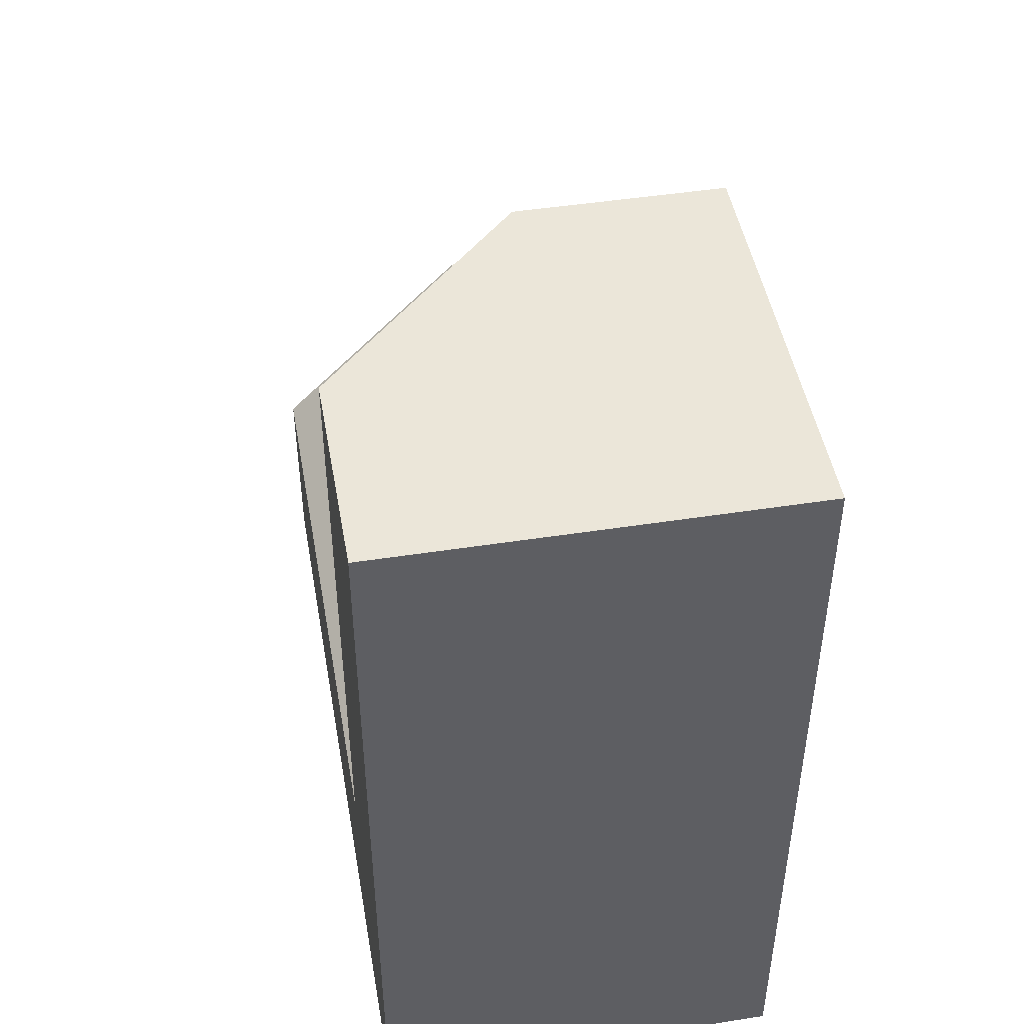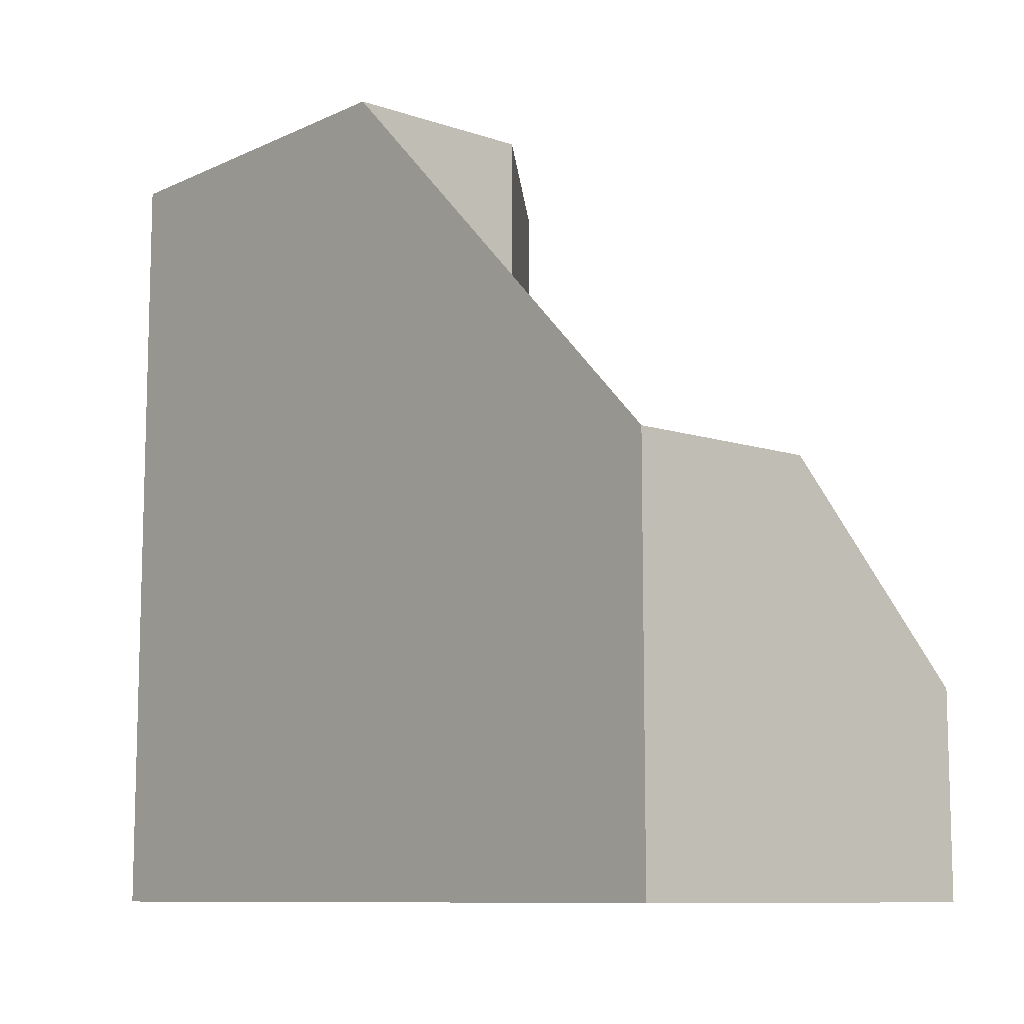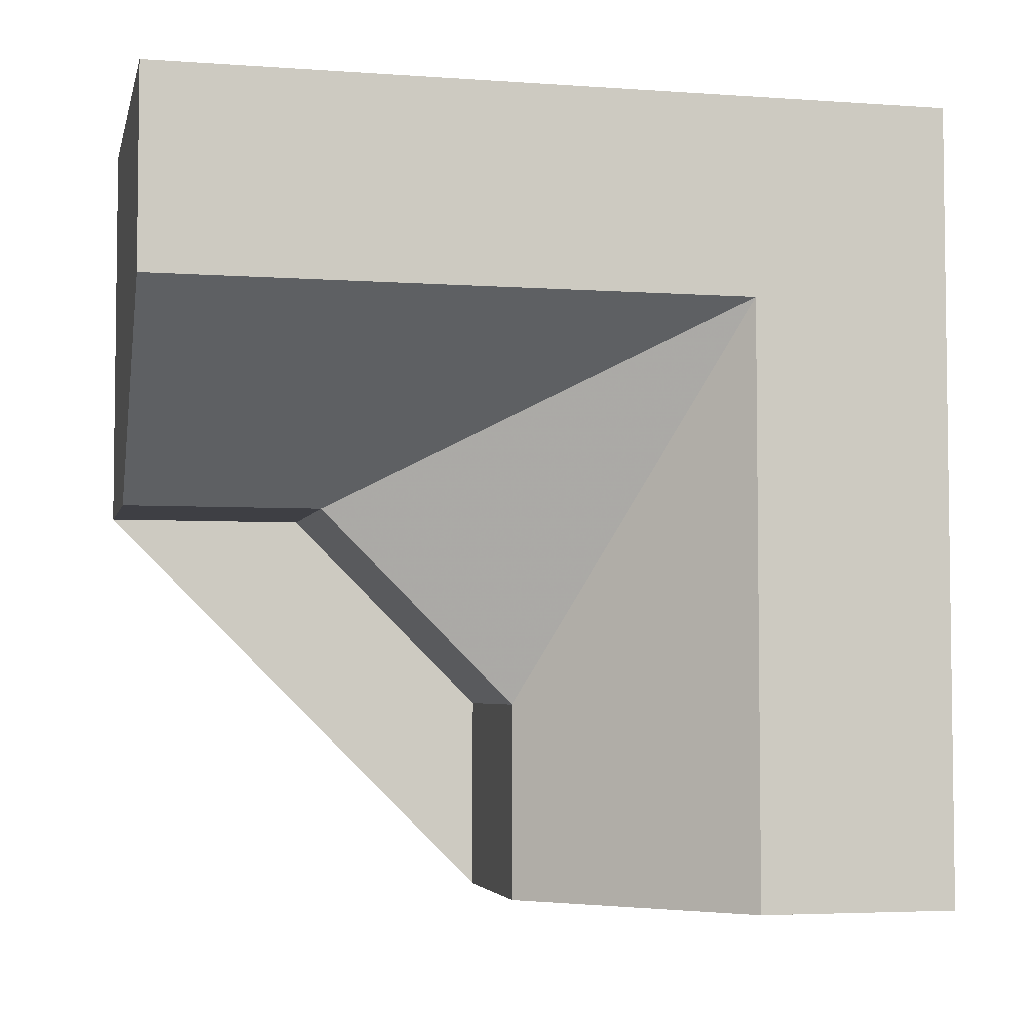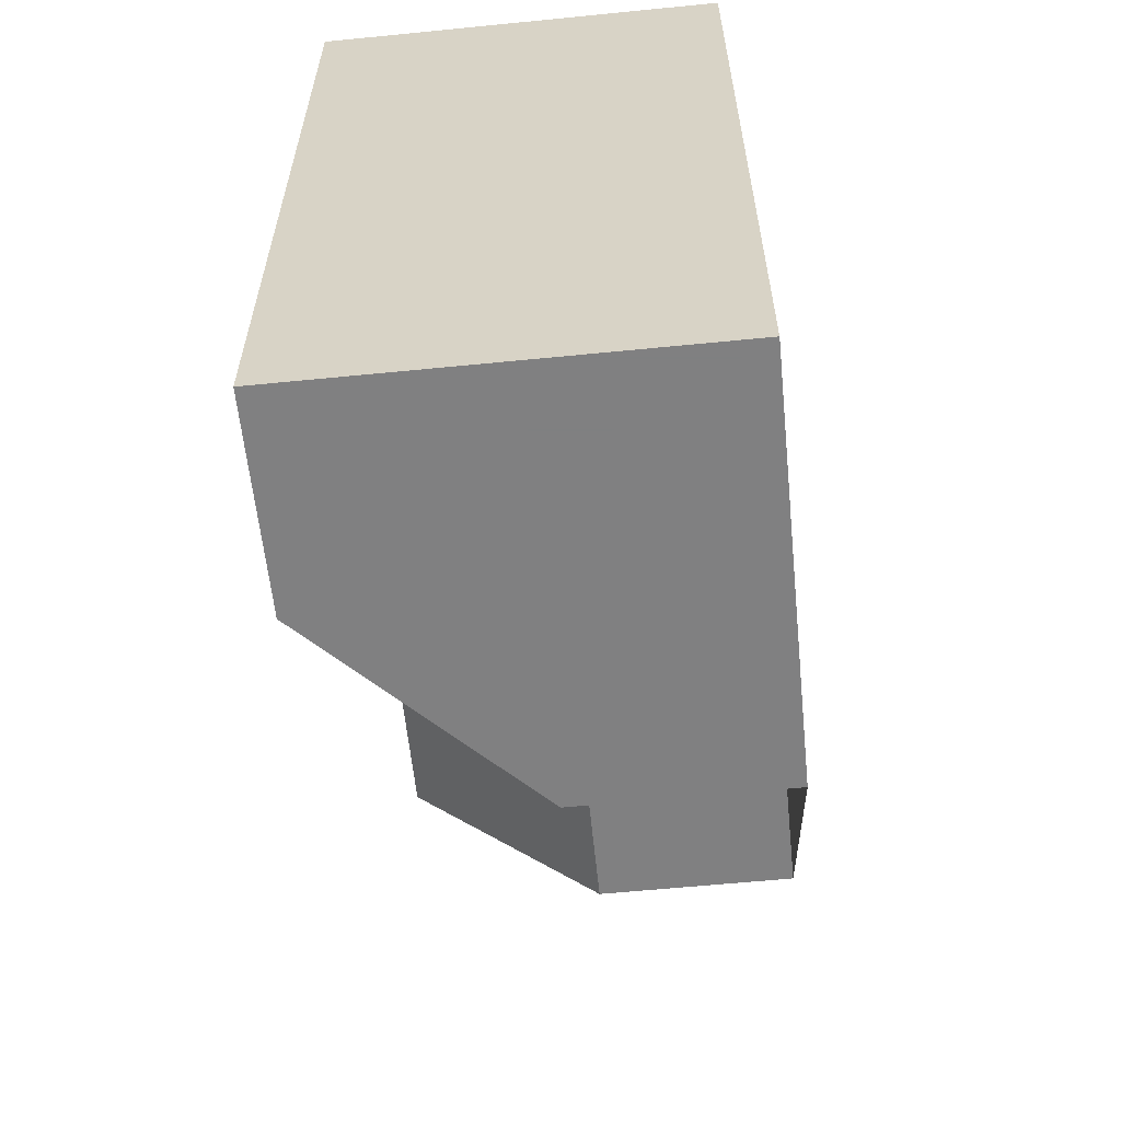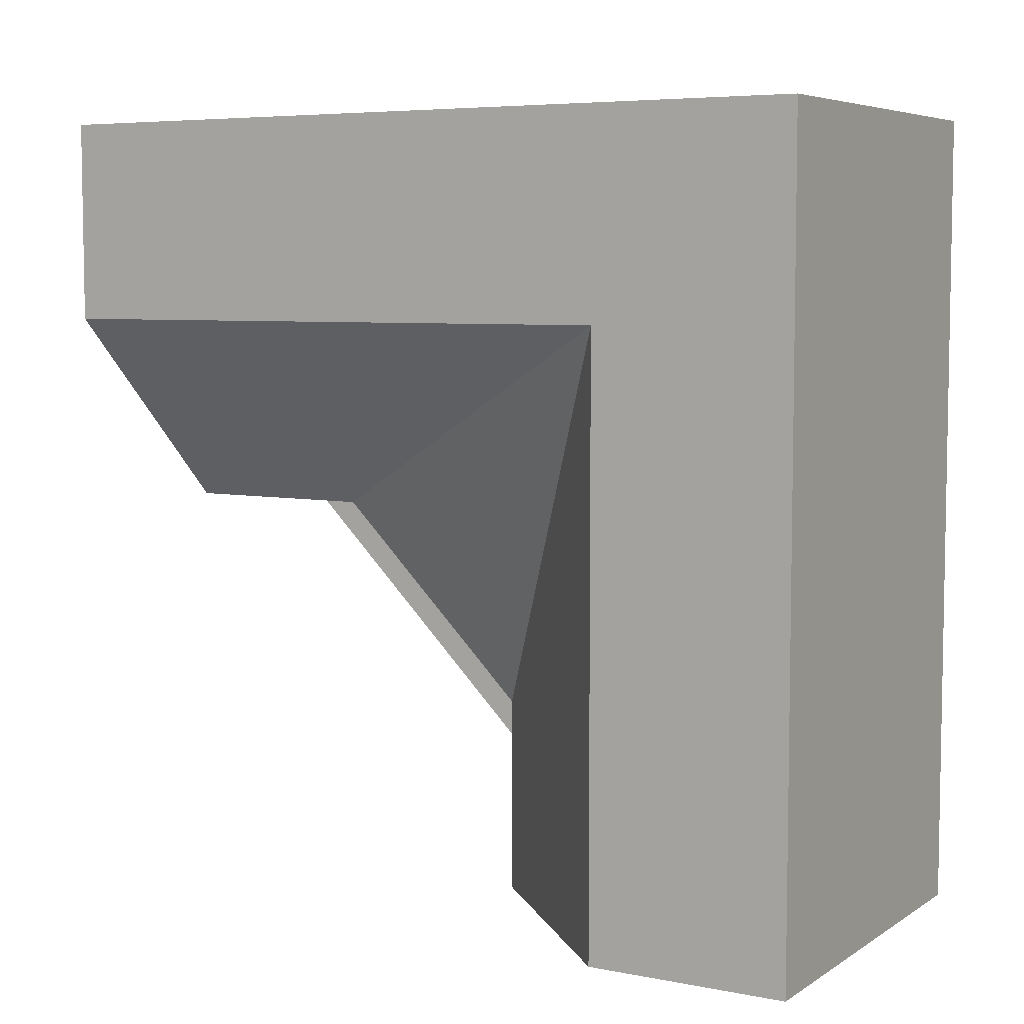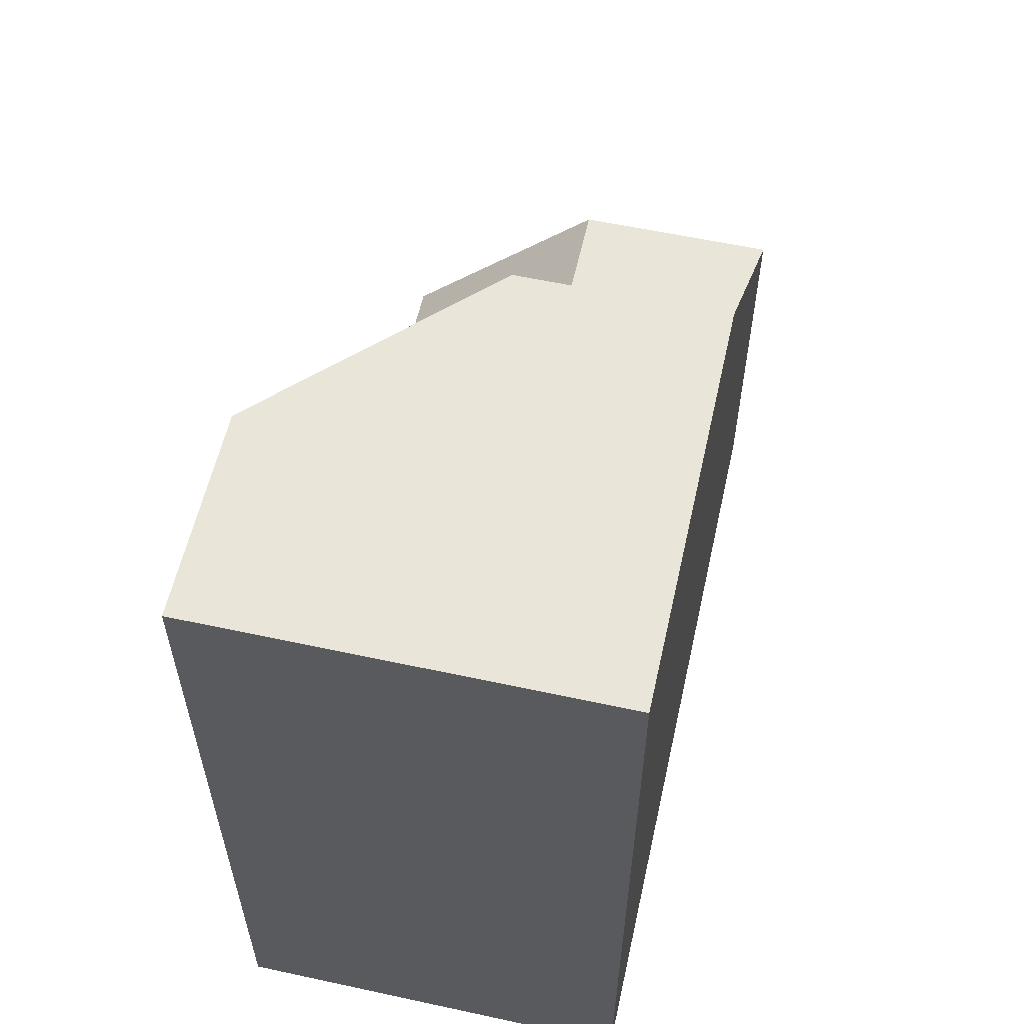
<metadata>
{"format":"obj","ext":"obj","renderer":"f3d","projection":"perspective","resolution":1024,"background":"white","views":[{"elev":46.9,"azim":-10.0,"up":"+Y"},{"elev":-9.8,"azim":139.2,"up":"+Y"},{"elev":-4.4,"azim":-102.8,"up":"+Z"},{"elev":-60.0,"azim":5.8,"up":"+Z"},{"elev":6.1,"azim":-59.7,"up":"+Z"},{"elev":58.2,"azim":12.6,"up":"+Y"}]}
</metadata>
<code>
g
v 0 -0.25 0.25
v 0 -0.25 -0.25
v 0.25 0 -0.25
v 0.25 0.25 0
v 0 0.25 0.25
v 0.5 0.25 0
v 0.5 0.5 0
v 0.25 0.5 0
v 0 0.5 0.25
v 0.5 0 -0.25
v 0 0.25 0.5
v 0 0.5 0.5
v 0 -0.25 0.5
v 0 -0.5 0.25
v 0 -0.5 0.5
v 0 -0.5 -0.25
v 0.25 0 -0.5
v 0.5 0 -0.5
v 0 -0.25 -0.5
v 0 -0.5 -0.5
v 0.5 -0.5 -0.5
v 0.5 -0.5 0.5
v 0.5 0.5 0.5
g tile_162
f 1 3 2
f 4 1 5
f 4 3 1
f 4 8 7 6
f 8 4 5 9
f 6 10 3 4
f 11 12 9 5
f 13 11 5 1
f 14 15 13 1
f 16 14 1 2
f 10 18 17 3
f 17 19 2 3
f 19 20 16 2
f 19 17 18 21 20
f 7 23 22 21 18 10 6
f 11 13 15 22 23 12
f 21 22 15 14 16 20
f 8 9 12 23 7

</code>
